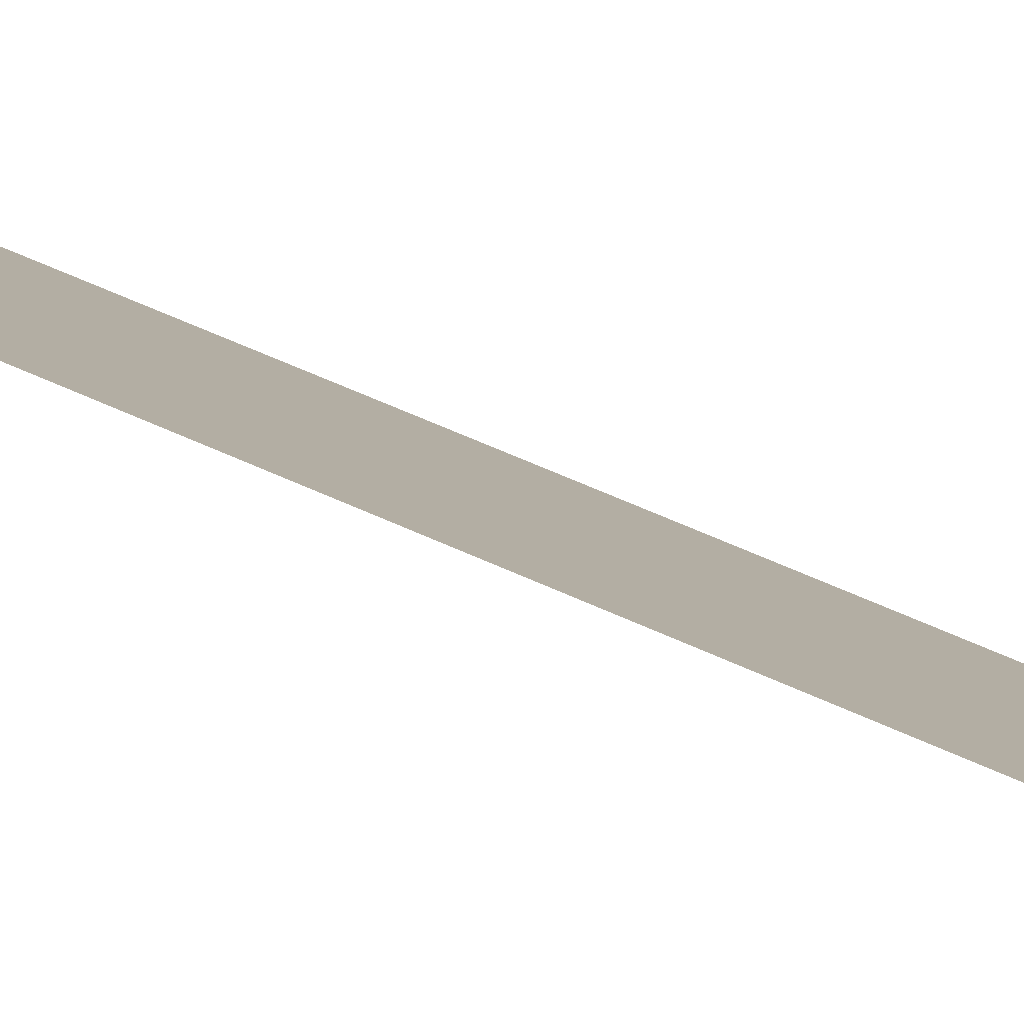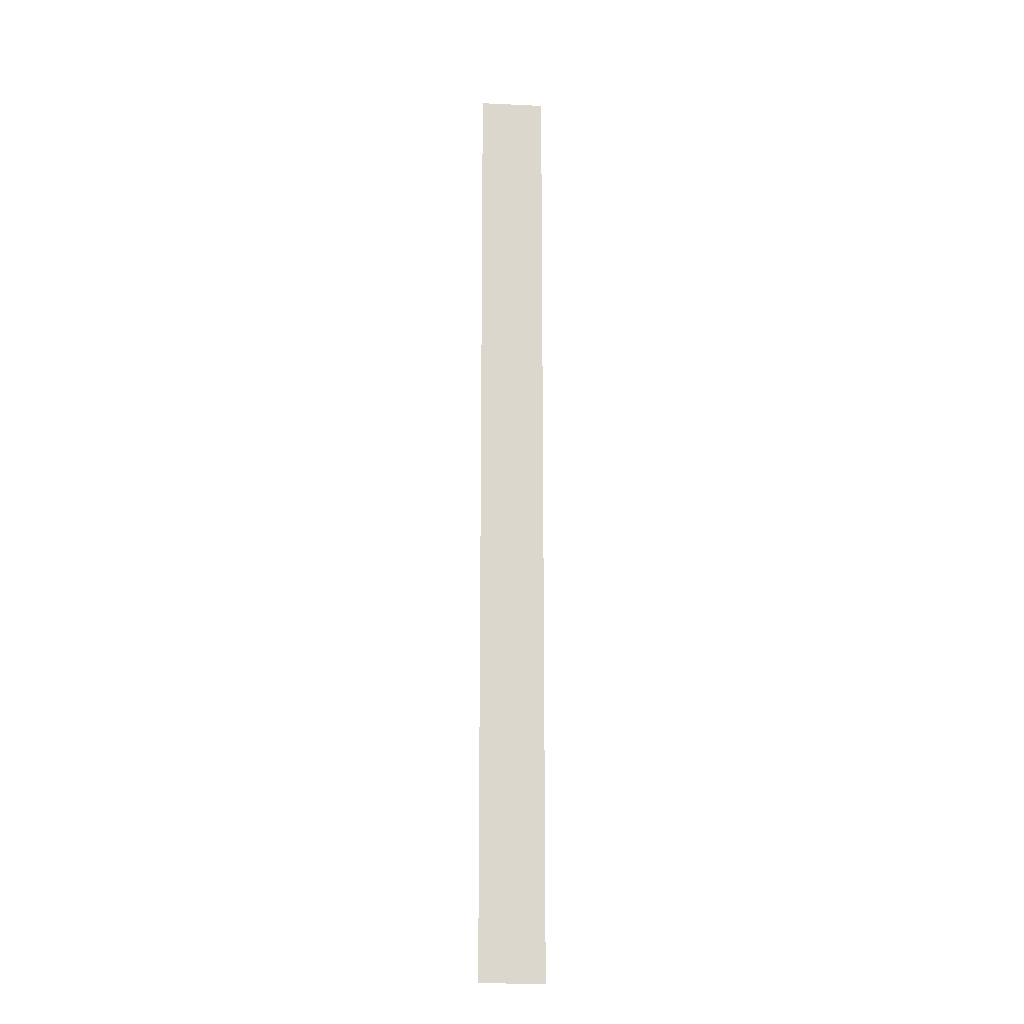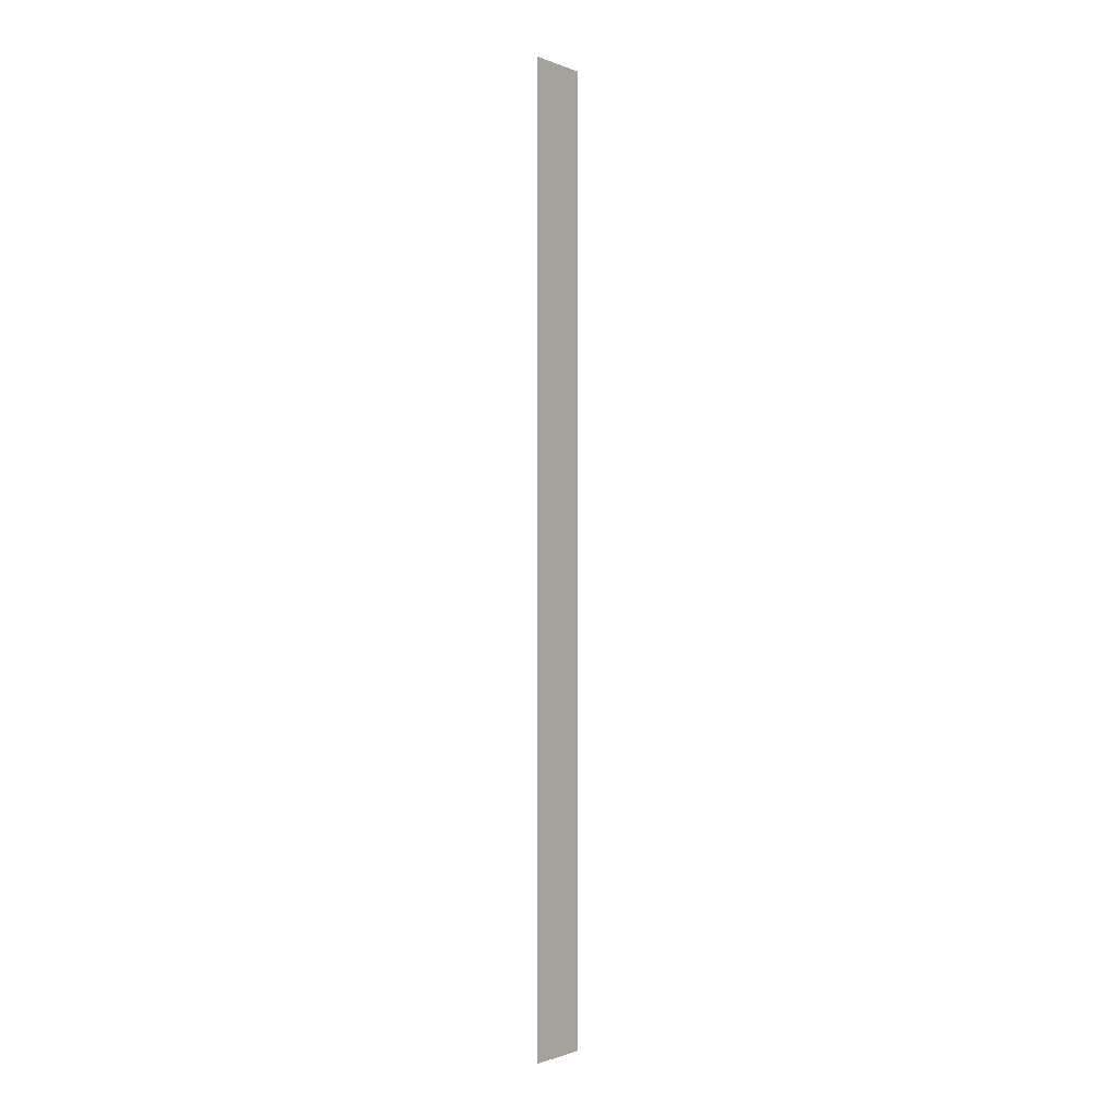
<metadata>
{"format":"obj","ext":"obj","renderer":"f3d","projection":"perspective","resolution":1024,"background":"white","views":[{"elev":25.2,"azim":133.9,"up":"+Z"},{"elev":-16.4,"azim":-30.4,"up":"+Y"},{"elev":-1.2,"azim":-78.8,"up":"+Y"}]}
</metadata>
<code>
v 5587 147.2 -1782
v 5594 147.2 -1779
v 5594 249.6 -1779
v 5587 147.2 -1782
v 5594 249.6 -1779
v 5587 249.6 -1782
f 1 2 3
f 4 5 6

</code>
